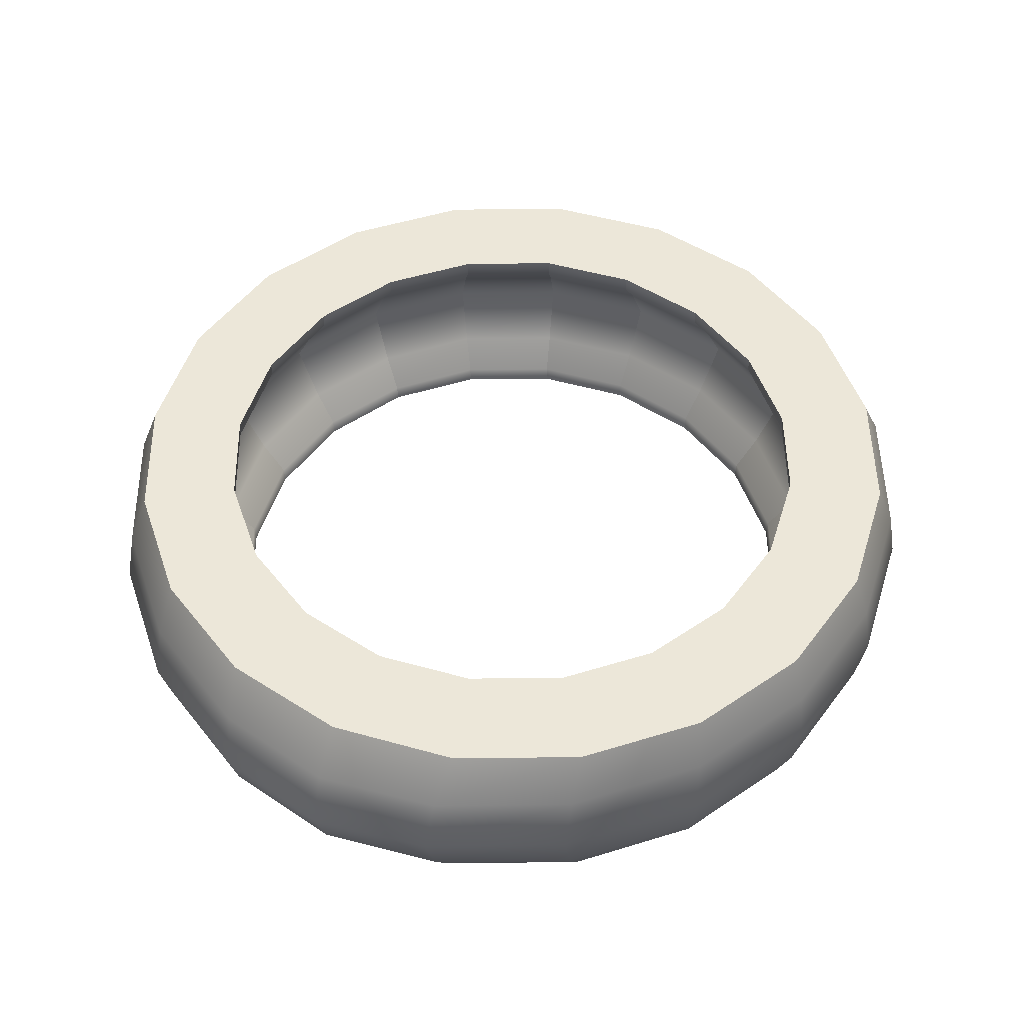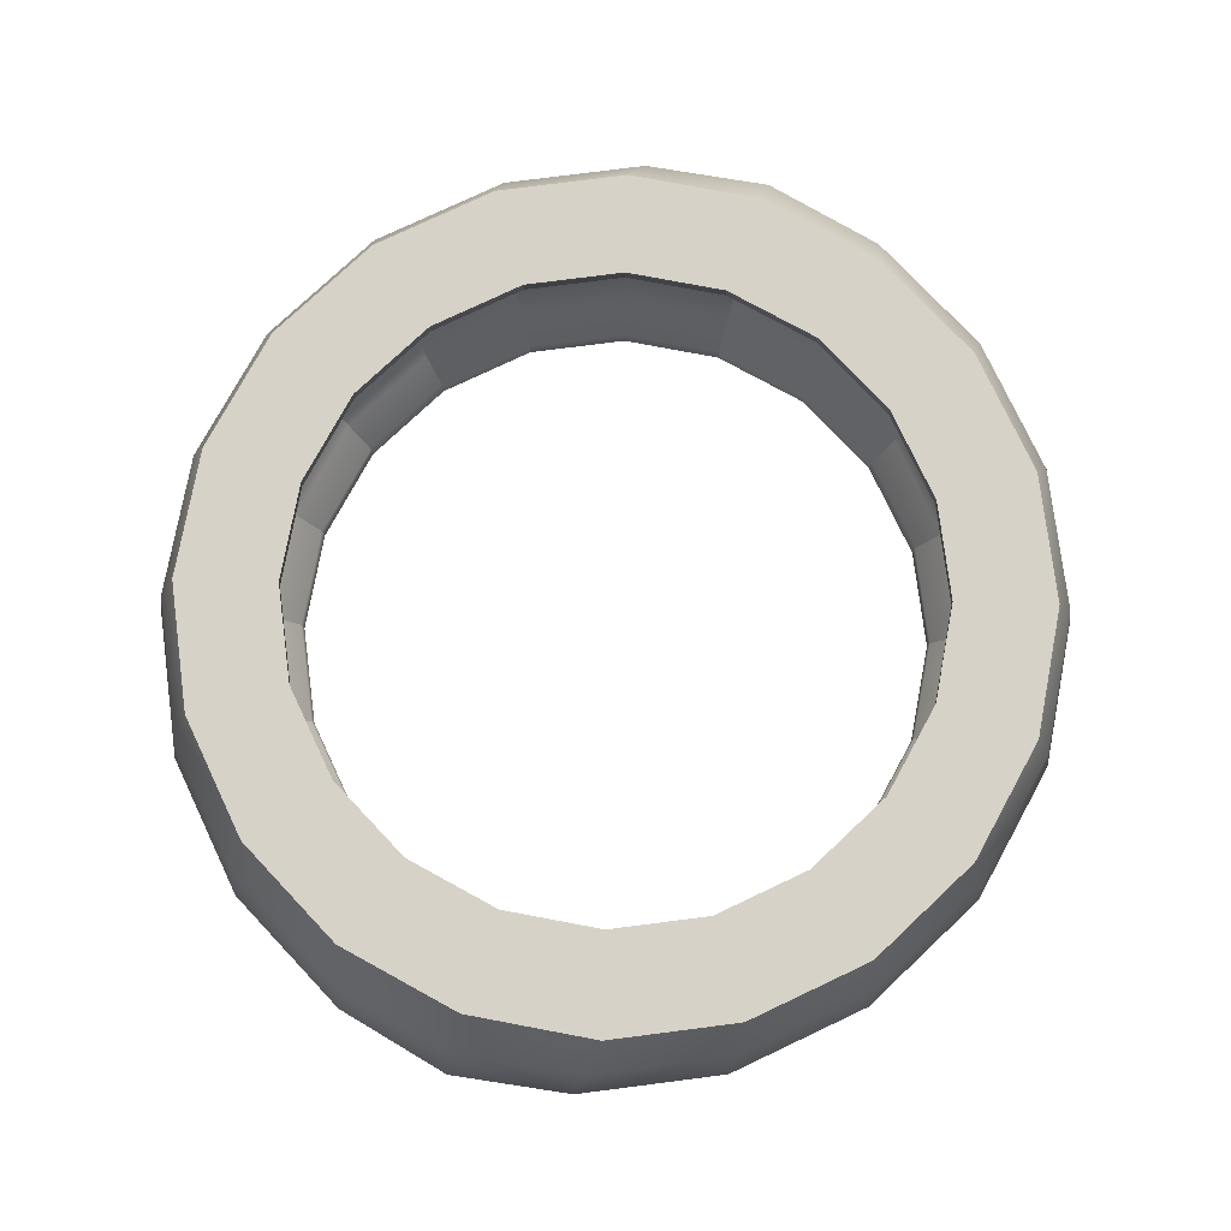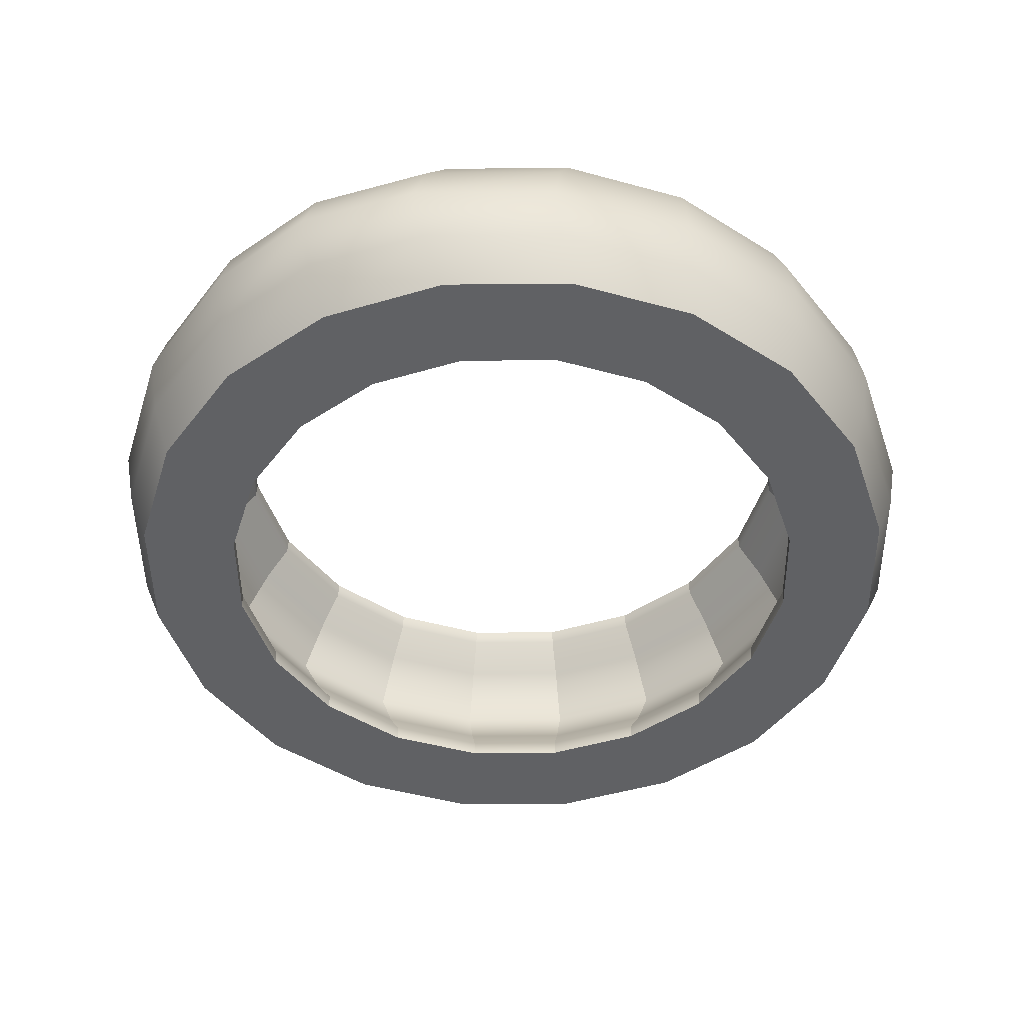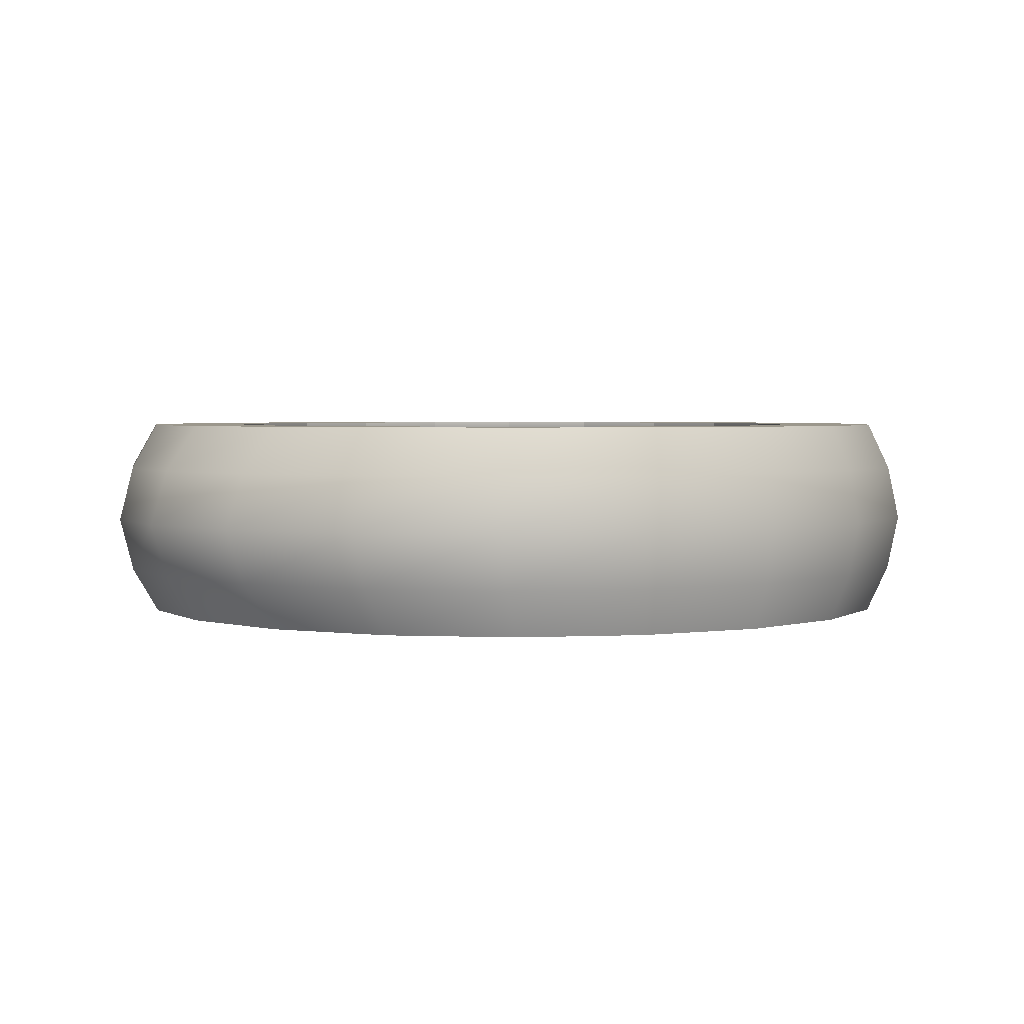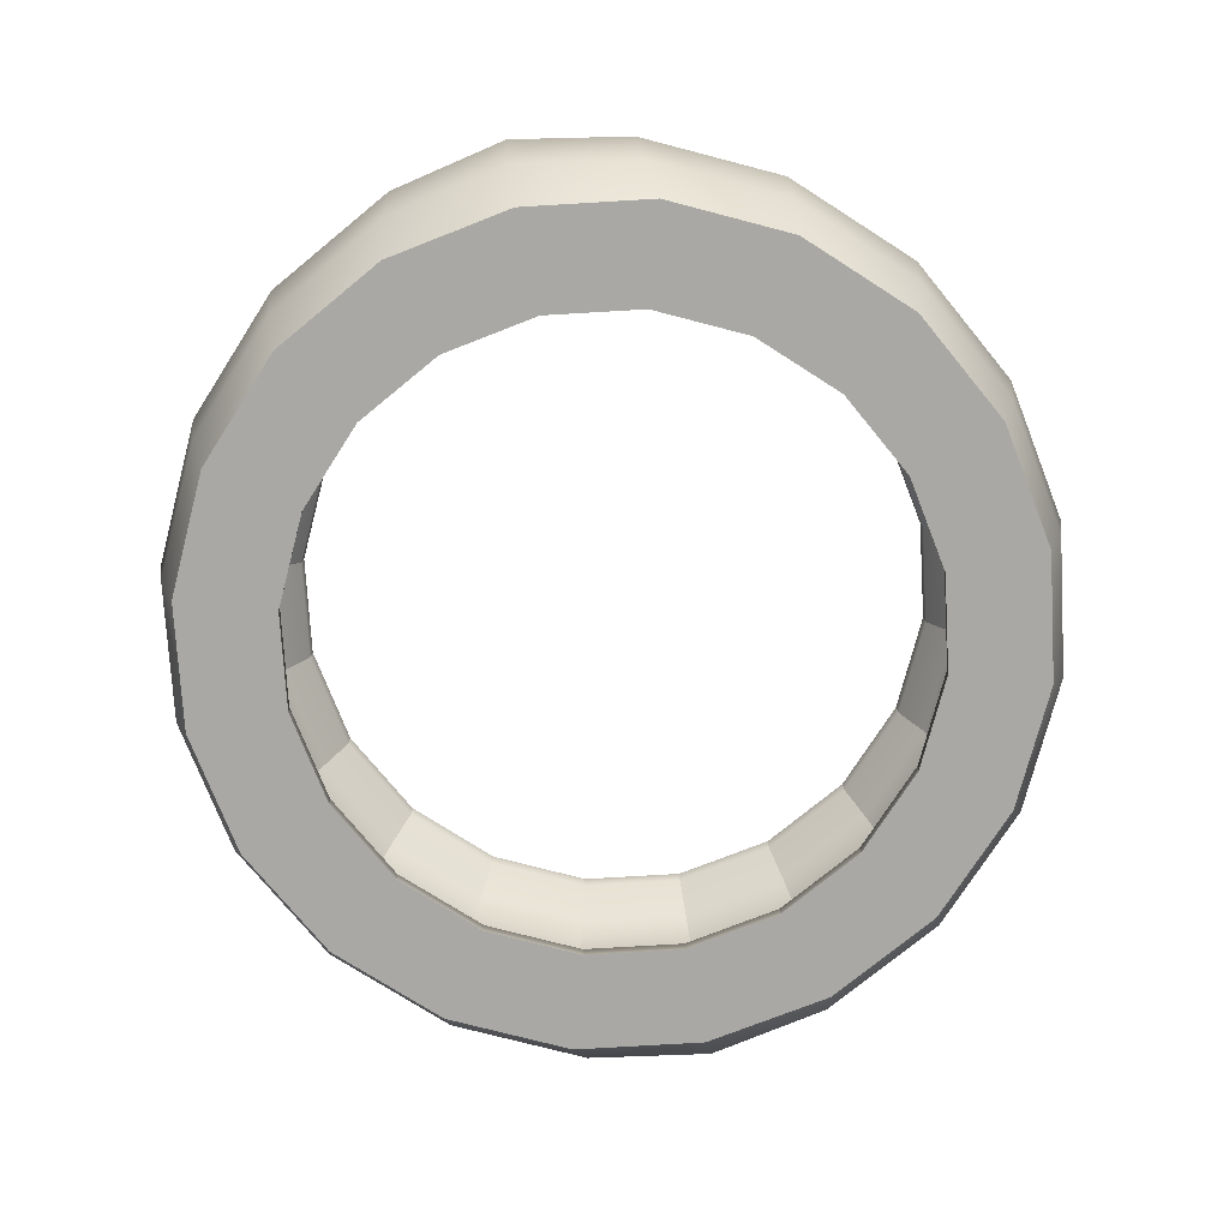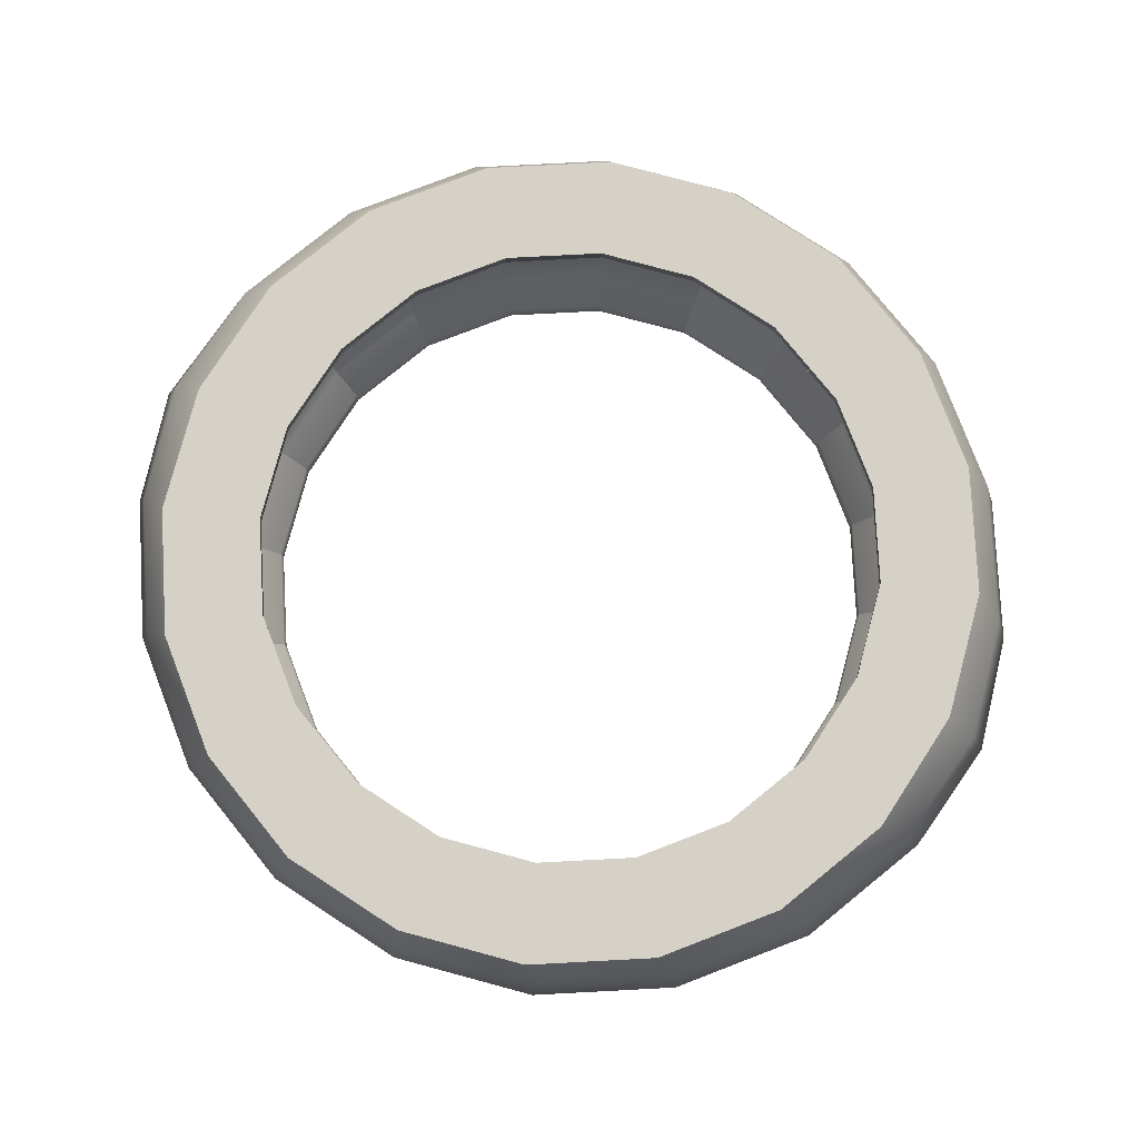
<metadata>
{"format":"obj","ext":"obj","renderer":"f3d","projection":"perspective","resolution":1024,"background":"white","views":[{"elev":50.1,"azim":-153.8,"up":"+Y"},{"elev":77.5,"azim":19.7,"up":"+Y"},{"elev":-46.9,"azim":27.6,"up":"+Y"},{"elev":2.8,"azim":-126.6,"up":"+Y"},{"elev":-75.0,"azim":-167.6,"up":"+Y"},{"elev":79.4,"azim":114.0,"up":"+Y"}]}
</metadata>
<code>
g default
v 1.979 -0.5151 -9.585
v 1.683 -0.5151 -10.16
v 1.223 -0.5151 -10.63
v 0.643 -0.5151 -10.92
v 0 -0.5151 -11.02
v -0.643 -0.5151 -10.92
v -1.223 -0.5151 -10.63
v -1.683 -0.5151 -10.16
v -1.979 -0.5151 -9.585
v -2.081 -0.5151 -8.942
v -1.979 -0.5151 -8.299
v -1.683 -0.5151 -7.719
v -1.223 -0.5151 -7.258
v -0.643 -0.5151 -6.963
v -0 -0.5151 -6.861
v 0.643 -0.5151 -6.963
v 1.223 -0.5151 -7.258
v 1.683 -0.5151 -7.719
v 1.979 -0.5151 -8.299
v 2.081 -0.5151 -8.942
v 1.979 0.5151 -9.585
v 1.683 0.5151 -10.16
v 1.223 0.5151 -10.63
v 0.643 0.5151 -10.92
v 0 0.5151 -11.02
v -0.643 0.5151 -10.92
v -1.223 0.5151 -10.63
v -1.683 0.5151 -10.16
v -1.979 0.5151 -9.585
v -2.081 0.5151 -8.942
v -1.979 0.5151 -8.299
v -1.683 0.5151 -7.719
v -1.223 0.5151 -7.258
v -0.643 0.5151 -6.963
v -0 0.5151 -6.861
v 0.643 0.5151 -6.963
v 1.223 0.5151 -7.258
v 1.683 0.5151 -7.719
v 1.979 0.5151 -8.299
v 2.081 0.5151 -8.942
v -2.097 0 -9.667
v -1.764 -0 -10.32
v -1.245 0 -10.84
v -0.5906 0 -11.17
v 0 0 -11.29
v 0.5906 0 -11.17
v 1.245 0 -10.84
v 1.764 0 -10.32
v 2.097 0 -9.667
v -2.212 0 -8.942
v -2.097 0 -8.217
v -1.764 0 -7.563
v -1.245 0 -7.043
v -0.5906 0 -6.71
v -0 0 -6.595
v 0.5906 0 -6.71
v 1.245 0 -7.043
v 1.764 0 -7.563
v 2.097 0 -8.217
v 2.212 0 -8.942
v -1.737 0.279 -10.27
v -2.057 0.279 -9.638
v -2.168 0.279 -8.942
v -2.057 0.279 -8.245
v -1.737 0.279 -7.617
v -1.238 0.279 -7.118
v -0.6099 0.279 -6.798
v -0 0.279 -6.687
v 0.6099 0.279 -6.798
v 1.238 0.279 -7.118
v 1.737 0.279 -7.617
v 2.057 0.279 -8.245
v 2.168 0.279 -8.942
v 2.057 0.279 -9.638
v 1.737 0.279 -10.27
v -1.238 0.279 -10.77
v -0.6099 0.279 -11.09
v 0 0.279 -11.2
v 0.6099 0.279 -11.09
v 1.238 0.279 -10.77
v -0.6099 -0.279 -11.09
v -1.238 -0.279 -10.77
v -1.737 -0.279 -10.27
v -2.057 -0.279 -9.638
v -2.168 -0.279 -8.942
v -2.057 -0.279 -8.245
v -1.737 -0.279 -7.617
v -1.238 -0.279 -7.118
v -0.6099 -0.279 -6.798
v -0 -0.279 -6.687
v 0.6099 -0.279 -6.798
v 1.238 -0.279 -7.118
v 1.737 -0.279 -7.617
v 2.057 -0.279 -8.245
v 2.168 -0.279 -8.942
v 2.057 -0.279 -9.638
v 1.737 -0.279 -10.27
v 1.238 -0.279 -10.77
v 0.6099 -0.279 -11.09
v 0 -0.279 -11.2
v 1.503 0.5151 -9.43
v 1.278 0.5151 -9.871
v 0.9289 0.5151 -10.22
v 0.4883 0.5151 -10.44
v 0 0.5151 -10.52
v -0.4883 0.5151 -10.44
v -0.9289 0.5151 -10.22
v -1.278 0.5151 -9.871
v -1.503 0.5151 -9.43
v -1.58 0.5151 -8.942
v -1.503 0.5151 -8.453
v -1.278 0.5151 -8.013
v -0.9289 0.5151 -7.663
v -0.4883 0.5151 -7.439
v 0 0.5151 -7.361
v 0.4883 0.5151 -7.439
v 0.9289 0.5151 -7.663
v 1.278 0.5151 -8.013
v 1.503 0.5151 -8.453
v 1.58 0.5151 -8.942
v 1.503 -0.5151 -9.43
v 1.278 -0.5151 -9.871
v 0.9289 -0.5151 -10.22
v 0.4883 -0.5151 -10.44
v 0 -0.5151 -10.52
v -0.4883 -0.5151 -10.44
v -0.9289 -0.5151 -10.22
v -1.278 -0.5151 -9.871
v -1.503 -0.5151 -9.43
v -1.58 -0.5151 -8.942
v -1.503 -0.5151 -8.453
v -1.278 -0.5151 -8.013
v -0.9289 -0.5151 -7.663
v -0.4883 -0.5151 -7.439
v 0 -0.5151 -7.361
v 0.4883 -0.5151 -7.439
v 0.9289 -0.5151 -7.663
v 1.278 -0.5151 -8.013
v 1.503 -0.5151 -8.453
v 1.58 -0.5151 -8.942
v 0 0 -10.8
v -0.573 0 -10.71
v -1.09 0 -10.44
v -1.5 0 -10.03
v -1.764 0 -9.515
v -1.854 0 -8.942
v -1.764 0 -8.369
v -1.5 0 -7.852
v -1.09 0 -7.442
v -0.573 0 -7.178
v 0 0 -7.087
v 0.573 0 -7.178
v 1.09 0 -7.442
v 1.5 0 -7.852
v 1.764 0 -8.369
v 1.854 0 -8.942
v 1.764 0 -9.515
v 1.5 0 -10.03
v 1.09 0 -10.44
v 0.573 0 -10.71
v 0.5278 0.2659 -10.57
v 0 0.2659 -10.65
v -0.5278 0.2659 -10.57
v -1.004 0.2659 -10.32
v -1.382 0.2659 -9.946
v -1.625 0.2659 -9.469
v -1.708 0.2659 -8.942
v -1.625 0.2659 -8.414
v -1.382 0.2659 -7.938
v -1.004 0.2659 -7.56
v -0.5278 0.2659 -7.317
v 0 0.2659 -7.234
v 0.5278 0.2659 -7.317
v 1.004 0.2659 -7.56
v 1.382 0.2723 -7.938
v 1.625 0.2659 -8.414
v 1.708 0.2659 -8.942
v 1.625 0.2659 -9.469
v 1.382 0.2659 -9.946
v 1.004 0.2659 -10.32
v 0.5278 -0.2659 -10.57
v 0 -0.2659 -10.65
v -0.5278 -0.2659 -10.57
v -1.004 -0.2659 -10.32
v -1.382 -0.2659 -9.946
v -1.625 -0.2659 -9.469
v -1.708 -0.2659 -8.942
v -1.625 -0.2659 -8.414
v -1.382 -0.2659 -7.938
v -1.004 -0.2659 -7.56
v -0.5278 -0.2659 -7.317
v 0 -0.2659 -7.234
v 0.5278 -0.2659 -7.317
v 1.004 -0.2659 -7.56
v 1.382 -0.2723 -7.938
v 1.625 -0.2659 -8.414
v 1.708 -0.2659 -8.942
v 1.625 -0.2659 -9.469
v 1.382 -0.2659 -9.946
v 1.004 -0.2659 -10.32
v 0.4899 0.4311 -7.434
v 0 0.4311 -7.356
v -0.4899 0.4311 -7.434
v -0.9319 0.4311 -7.659
v -1.283 0.4311 -8.01
v -1.508 0.4311 -8.452
v -1.585 0.4311 -8.942
v -1.508 0.4311 -9.432
v -1.283 0.4311 -9.874
v -0.9319 0.4311 -10.22
v -0.4899 0.4311 -10.45
v 0 0.4311 -10.53
v 0.4899 0.4311 -10.45
v 0.9319 0.4311 -10.22
v 1.283 0.4311 -9.874
v 1.508 0.4311 -9.432
v 1.585 0.4311 -8.942
v 1.508 0.4311 -8.452
v 1.283 0.4342 -8.01
v 0.9319 0.4311 -7.659
v 0.4899 -0.4311 -7.434
v 0 -0.4311 -7.356
v -0.4899 -0.4311 -7.434
v -0.9319 -0.4311 -7.659
v -1.283 -0.4311 -8.01
v -1.508 -0.4311 -8.452
v -1.585 -0.4311 -8.942
v -1.508 -0.4311 -9.432
v -1.283 -0.4311 -9.874
v -0.9319 -0.4311 -10.22
v -0.4899 -0.4311 -10.45
v 0 -0.4311 -10.53
v 0.4899 -0.4311 -10.45
v 0.9319 -0.4311 -10.22
v 1.283 -0.4311 -9.874
v 1.508 -0.4311 -9.432
v 1.585 -0.4311 -8.942
v 1.508 -0.4311 -8.452
v 1.283 -0.4342 -8.01
v 0.9319 -0.4311 -7.659
g Tire
f 96 97 48 49
f 97 98 47 48
f 98 99 46 47
f 4 5 100 99
f 5 6 81 100
f 81 82 43 44
f 82 83 42 43
f 83 84 41 42
f 62 63 30 29
f 63 64 31 30
f 64 65 32 31
f 65 66 33 32
f 66 67 34 33
f 67 68 35 34
f 68 69 36 35
f 69 70 37 36
f 70 71 38 37
f 71 72 39 38
f 72 73 40 39
f 95 96 49 60
f 2 1 121 122
f 3 2 122 123
f 4 3 123 124
f 5 4 124 125
f 6 5 125 126
f 7 6 126 127
f 8 7 127 128
f 9 8 128 129
f 10 9 129 130
f 11 10 130 131
f 12 11 131 132
f 13 12 132 133
f 14 13 133 134
f 15 14 134 135
f 16 15 135 136
f 17 16 136 137
f 18 17 137 138
f 19 18 138 139
f 20 19 139 140
f 1 20 140 121
f 61 62 29 28
f 43 42 61 76
f 44 43 76 77
f 45 44 77 78
f 46 45 78 79
f 47 46 79 80
f 48 47 80 75
f 74 75 22 21
f 85 86 51 50
f 86 87 52 51
f 87 88 53 52
f 88 89 54 53
f 89 90 55 54
f 90 91 56 55
f 91 92 57 56
f 92 93 58 57
f 93 94 59 58
f 94 95 60 59
f 73 74 21 40
f 84 85 50 41
f 42 41 62 61
f 41 50 63 62
f 50 51 64 63
f 51 52 65 64
f 52 53 66 65
f 53 54 67 66
f 54 55 68 67
f 55 56 69 68
f 56 57 70 69
f 57 58 71 70
f 58 59 72 71
f 59 60 73 72
f 60 49 74 73
f 49 48 75 74
f 76 61 28 27
f 77 76 27 26
f 78 77 26 25
f 79 78 25 24
f 80 79 24 23
f 75 80 23 22
f 6 7 82 81
f 7 8 83 82
f 8 9 84 83
f 9 10 85 84
f 10 11 86 85
f 11 12 87 86
f 12 13 88 87
f 13 14 89 88
f 14 15 90 89
f 15 16 91 90
f 16 17 92 91
f 17 18 93 92
f 18 19 94 93
f 19 20 95 94
f 20 1 96 95
f 1 2 97 96
f 2 3 98 97
f 3 4 99 98
f 100 81 44 45
f 99 100 45 46
f 21 22 102 101
f 22 23 103 102
f 23 24 104 103
f 24 25 105 104
f 25 26 106 105
f 26 27 107 106
f 27 28 108 107
f 28 29 109 108
f 29 30 110 109
f 30 31 111 110
f 31 32 112 111
f 32 33 113 112
f 33 34 114 113
f 34 35 115 114
f 35 36 116 115
f 36 37 117 116
f 37 38 118 117
f 38 39 119 118
f 39 40 120 119
f 40 21 101 120
f 199 200 234 235
f 200 181 233 234
f 181 182 232 233
f 182 183 231 232
f 183 184 230 231
f 184 185 229 230
f 185 186 228 229
f 186 187 227 228
f 187 188 226 227
f 188 189 225 226
f 189 190 224 225
f 190 191 223 224
f 191 192 222 223
f 192 193 221 222
f 193 194 240 221
f 194 195 239 240
f 195 196 238 239
f 196 197 237 238
f 197 198 236 237
f 198 199 235 236
f 162 163 142 141
f 163 164 143 142
f 164 165 144 143
f 165 166 145 144
f 166 167 146 145
f 167 168 147 146
f 168 169 148 147
f 169 170 149 148
f 170 171 150 149
f 171 172 151 150
f 172 173 152 151
f 173 174 153 152
f 174 175 154 153
f 175 176 155 154
f 176 177 156 155
f 177 178 157 156
f 178 179 158 157
f 179 180 159 158
f 180 161 160 159
f 161 162 141 160
f 104 105 212 213
f 105 106 211 212
f 106 107 210 211
f 107 108 209 210
f 108 109 208 209
f 109 110 207 208
f 110 111 206 207
f 111 112 205 206
f 112 113 204 205
f 113 114 203 204
f 114 115 202 203
f 115 116 201 202
f 116 117 220 201
f 117 118 219 220
f 118 119 218 219
f 119 120 217 218
f 120 101 216 217
f 101 102 215 216
f 102 103 214 215
f 103 104 213 214
f 160 141 182 181
f 141 142 183 182
f 142 143 184 183
f 143 144 185 184
f 144 145 186 185
f 145 146 187 186
f 146 147 188 187
f 147 148 189 188
f 148 149 190 189
f 149 150 191 190
f 150 151 192 191
f 151 152 193 192
f 152 153 194 193
f 153 154 195 194
f 154 155 196 195
f 155 156 197 196
f 156 157 198 197
f 157 158 199 198
f 158 159 200 199
f 159 160 181 200
f 202 201 173 172
f 203 202 172 171
f 204 203 171 170
f 205 204 170 169
f 206 205 169 168
f 207 206 168 167
f 208 207 167 166
f 209 208 166 165
f 210 209 165 164
f 211 210 164 163
f 212 211 163 162
f 213 212 162 161
f 214 213 161 180
f 215 214 180 179
f 216 215 179 178
f 217 216 178 177
f 218 217 177 176
f 219 218 176 175
f 220 219 175 174
f 201 220 174 173
f 222 221 136 135
f 223 222 135 134
f 224 223 134 133
f 225 224 133 132
f 226 225 132 131
f 227 226 131 130
f 228 227 130 129
f 229 228 129 128
f 230 229 128 127
f 231 230 127 126
f 232 231 126 125
f 233 232 125 124
f 234 233 124 123
f 235 234 123 122
f 236 235 122 121
f 237 236 121 140
f 238 237 140 139
f 239 238 139 138
f 240 239 138 137
f 221 240 137 136

</code>
